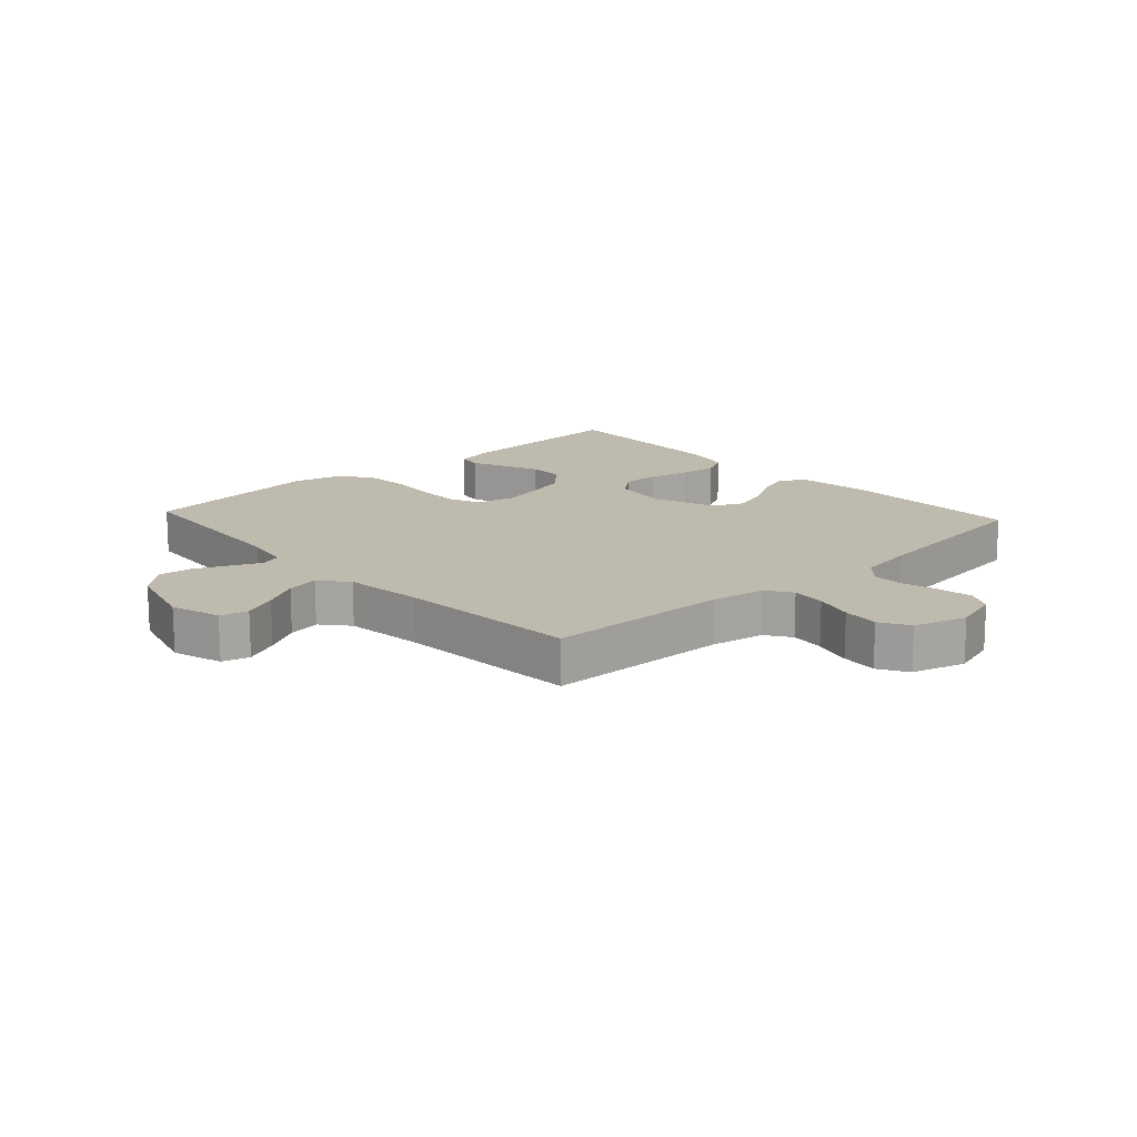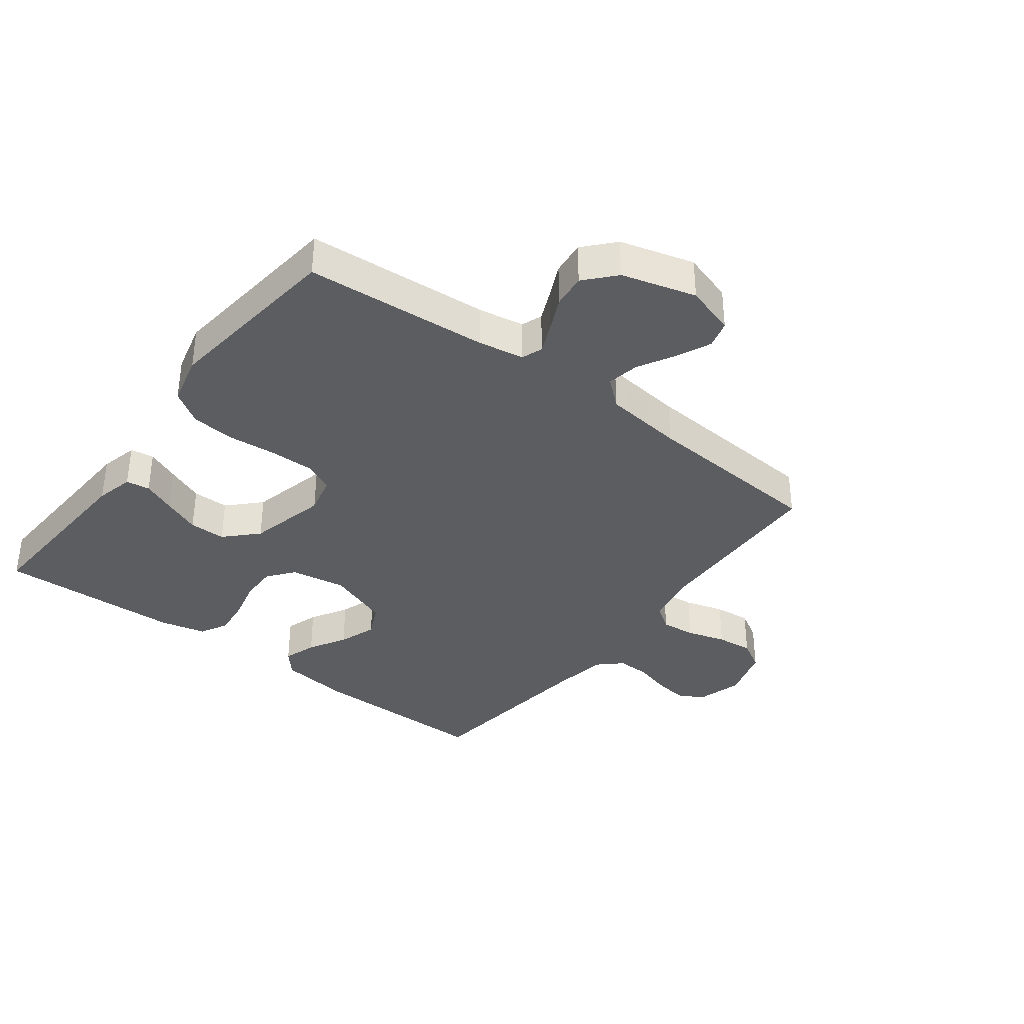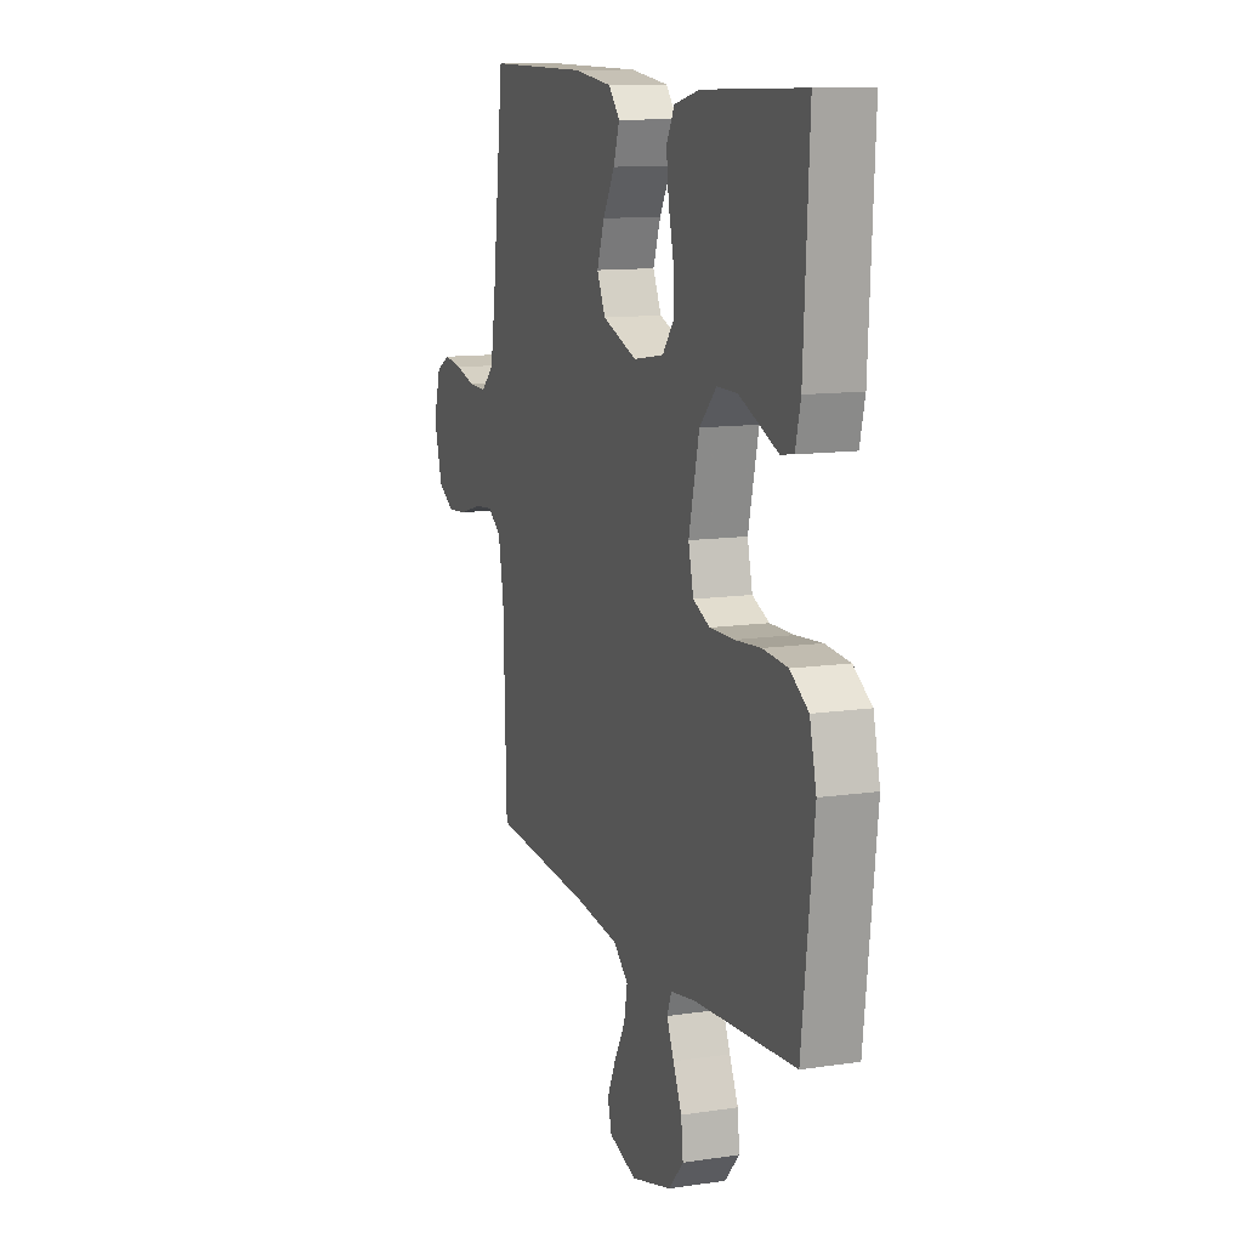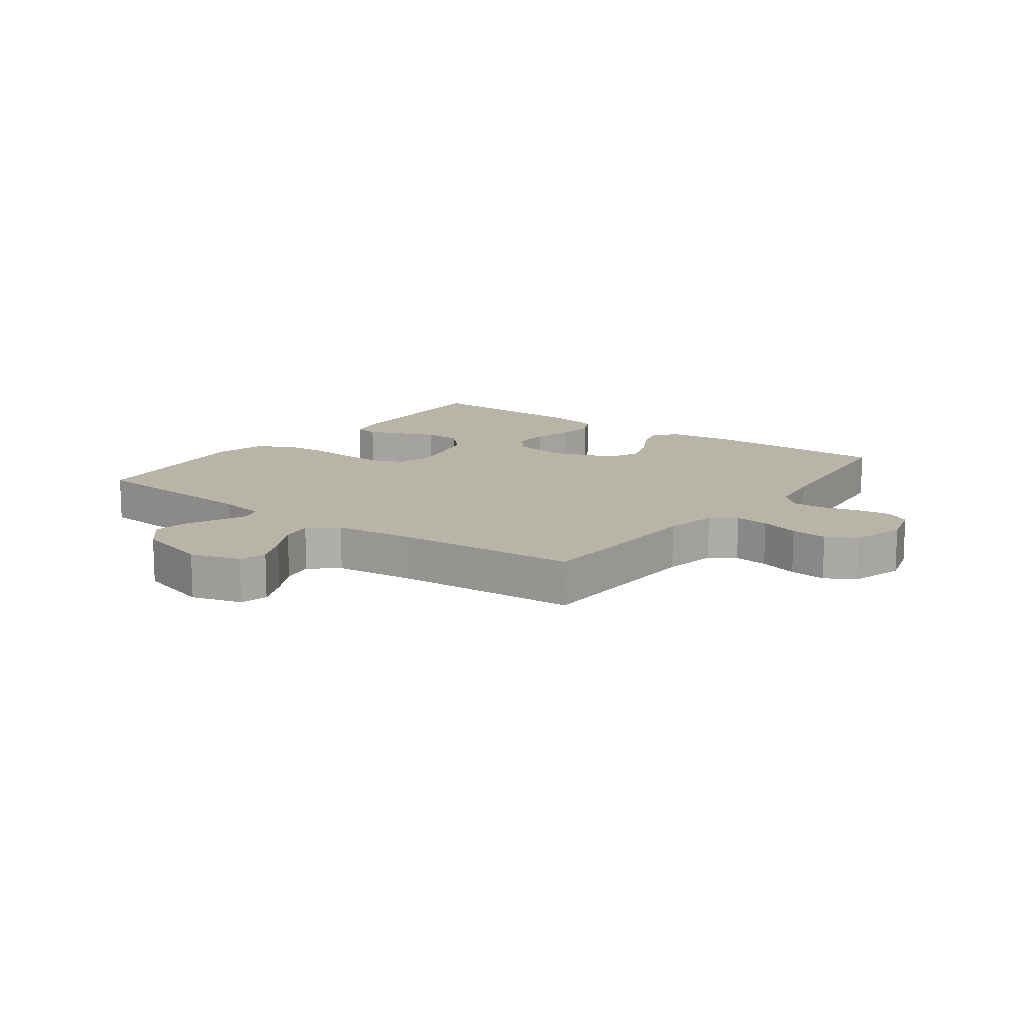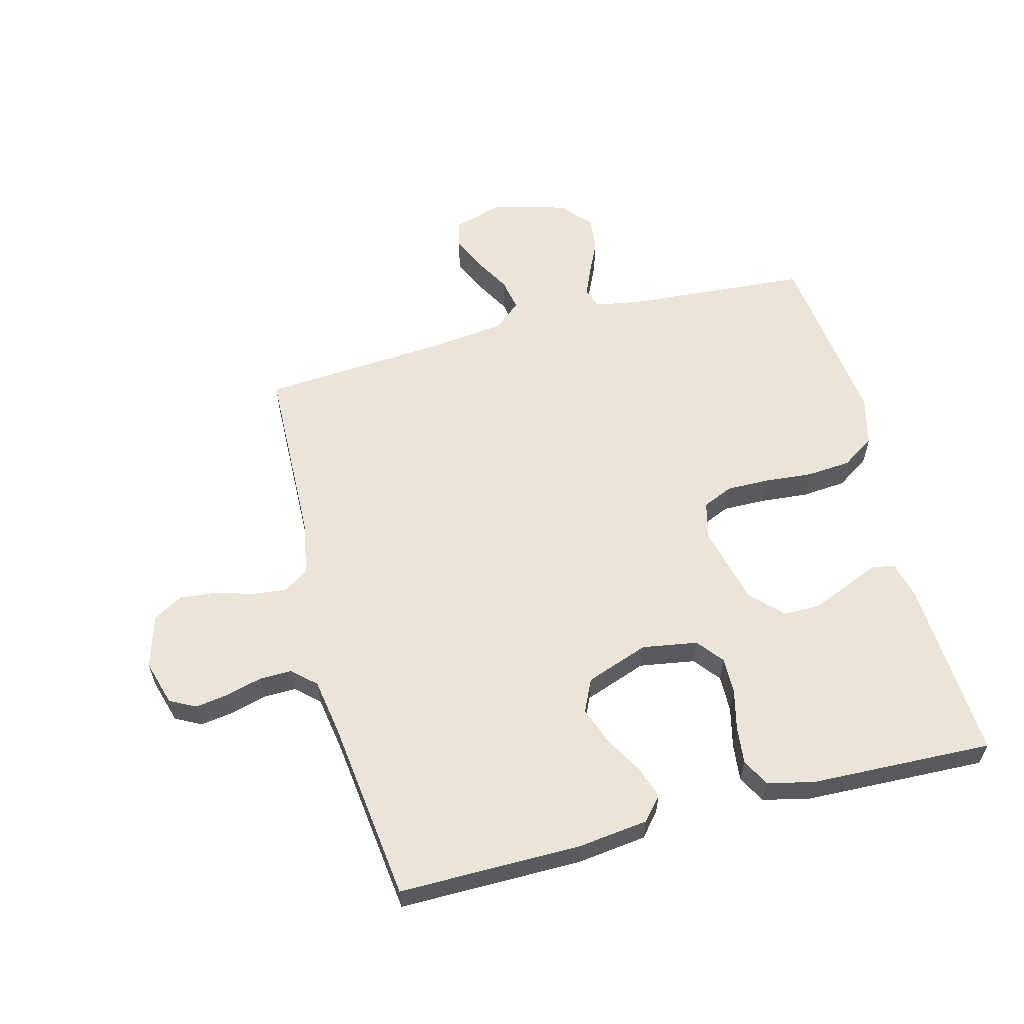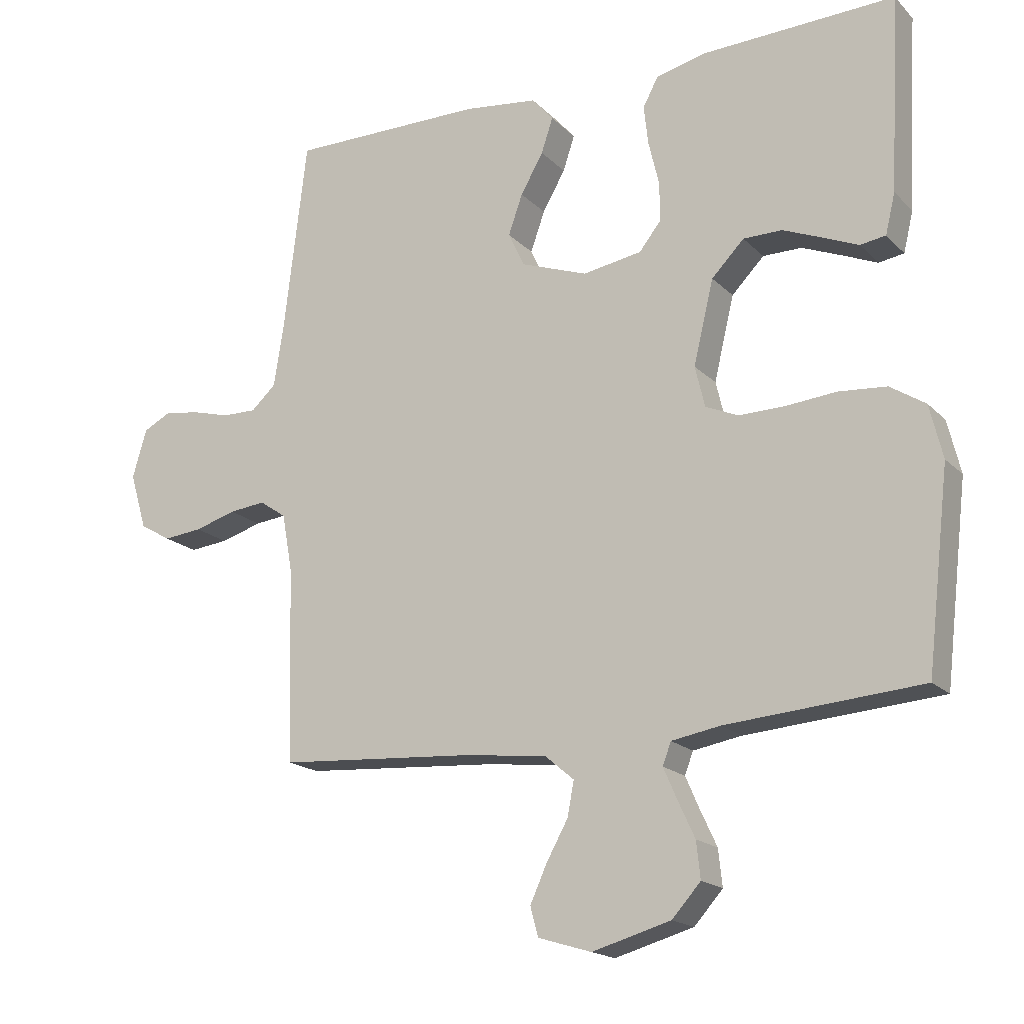
<metadata>
{"format":"obj","ext":"obj","renderer":"f3d","projection":"perspective","resolution":1024,"background":"white","views":[{"elev":15.4,"azim":-132.6,"up":"+Y"},{"elev":-36.4,"azim":142.8,"up":"+Y"},{"elev":11.9,"azim":70.3,"up":"+Z"},{"elev":13.2,"azim":-143.4,"up":"+Y"},{"elev":59.1,"azim":-14.7,"up":"+Y"},{"elev":-17.9,"azim":29.3,"up":"+Z"}]}
</metadata>
<code>
v 0.5 0.07 0.5
v 0.484 0.07 0.2
v 0.469 0.07 0.138
v 0.43 0.07 0.132
v 0.376 0.07 0.155
v 0.315 0.07 0.18
v 0.255 0.07 0.18
v 0.205 0.07 0.129
v 0.174 0.07 0
v 0.189 0.07 -0.063
v 0.239 0.07 -0.085
v 0.31 0.07 -0.084
v 0.388 0.07 -0.077
v 0.461 0.07 -0.083
v 0.515 0.07 -0.118
v 0.535 0.07 -0.2
v 0.5 0.07 -0.5
v 0.2 0.07 -0.523
v 0.125 0.07 -0.536
v 0.112 0.07 -0.57
v 0.133 0.07 -0.618
v 0.159 0.07 -0.674
v 0.165 0.07 -0.73
v 0.121 0.07 -0.779
v 0 0.07 -0.813
v -0.082 0.07 -0.788
v -0.094 0.07 -0.743
v -0.068 0.07 -0.686
v -0.035 0.07 -0.627
v -0.025 0.07 -0.574
v -0.07 0.07 -0.536
v -0.2 0.07 -0.521
v -0.5 0.07 -0.5
v -0.509 0.07 -0.2
v -0.525 0.07 -0.112
v -0.566 0.07 -0.084
v -0.622 0.07 -0.09
v -0.686 0.07 -0.109
v -0.746 0.07 -0.115
v -0.794 0.07 -0.087
v -0.82 0.07 0
v -0.798 0.07 0.075
v -0.756 0.07 0.097
v -0.701 0.07 0.089
v -0.642 0.07 0.073
v -0.589 0.07 0.072
v -0.551 0.07 0.107
v -0.536 0.07 0.2
v -0.5 0.07 0.5
v -0.2 0.07 0.499
v -0.086 0.07 0.485
v -0.053 0.07 0.447
v -0.071 0.07 0.393
v -0.106 0.07 0.332
v -0.128 0.07 0.27
v -0.103 0.07 0.217
v 0 0.07 0.18
v 0.091 0.07 0.195
v 0.125 0.07 0.238
v 0.124 0.07 0.298
v 0.108 0.07 0.365
v 0.101 0.07 0.426
v 0.125 0.07 0.471
v 0.2 0.07 0.489
v 0.5 0 0.5
v 0.484 0 0.2
v 0.469 0 0.138
v 0.43 0 0.132
v 0.376 0 0.155
v 0.315 0 0.18
v 0.255 0 0.18
v 0.205 0 0.129
v 0.174 0 0
v 0.189 0 -0.063
v 0.239 0 -0.085
v 0.31 0 -0.084
v 0.388 0 -0.077
v 0.461 0 -0.083
v 0.515 0 -0.118
v 0.535 0 -0.2
v 0.5 0 -0.5
v 0.2 0 -0.523
v 0.125 0 -0.536
v 0.112 0 -0.57
v 0.133 0 -0.618
v 0.159 0 -0.674
v 0.165 0 -0.73
v 0.121 0 -0.779
v 0 0 -0.813
v -0.082 0 -0.788
v -0.094 0 -0.743
v -0.068 0 -0.686
v -0.035 0 -0.627
v -0.025 0 -0.574
v -0.07 0 -0.536
v -0.2 0 -0.521
v -0.5 0 -0.5
v -0.509 0 -0.2
v -0.525 0 -0.112
v -0.566 0 -0.084
v -0.622 0 -0.09
v -0.686 0 -0.109
v -0.746 0 -0.115
v -0.794 0 -0.087
v -0.82 0 0
v -0.798 0 0.075
v -0.756 0 0.097
v -0.701 0 0.089
v -0.642 0 0.073
v -0.589 0 0.072
v -0.551 0 0.107
v -0.536 0 0.2
v -0.5 0 0.5
v -0.2 0 0.499
v -0.086 0 0.485
v -0.053 0 0.447
v -0.071 0 0.393
v -0.106 0 0.332
v -0.128 0 0.27
v -0.103 0 0.217
v 0 0 0.18
v 0.091 0 0.195
v 0.125 0 0.238
v 0.124 0 0.298
v 0.108 0 0.365
v 0.101 0 0.426
v 0.125 0 0.471
v 0.2 0 0.489
f 3 4 5
f 2 3 5
f 1 2 5
f 64 1 5
f 63 64 5
f 62 63 5
f 61 62 5
f 60 61 5
f 52 53 54
f 51 52 54
f 50 51 54
f 49 50 54
f 48 49 54
f 47 48 54 55
f 46 47 55 56
f 43 44 45
f 42 43 45
f 41 42 45
f 40 41 45
f 39 40 45
f 38 39 45
f 37 38 45
f 36 37 45 46
f 46 56 57
f 36 46 57
f 35 36 57
f 32 33 34
f 35 57 58
f 34 35 58
f 32 34 58
f 31 32 58
f 27 28 29
f 26 27 29
f 25 26 29
f 24 25 29
f 23 24 29
f 22 23 29
f 21 22 29
f 20 21 29 30
f 16 17 18
f 15 16 18
f 14 15 18
f 13 14 18
f 12 13 18
f 11 12 18 19
f 20 30 31
f 19 20 31
f 11 19 31
f 10 11 31
f 60 5 6
f 59 60 6 7
f 9 10 31 58
f 8 9 58 59
f 7 8 59
f 69 68 67
f 69 67 66
f 69 66 65
f 69 65 128
f 69 128 127
f 69 127 126
f 69 126 125
f 69 125 124
f 118 117 116
f 118 116 115
f 118 115 114
f 118 114 113
f 118 113 112
f 119 118 112 111
f 120 119 111 110
f 109 108 107
f 109 107 106
f 109 106 105
f 109 105 104
f 109 104 103
f 109 103 102
f 109 102 101
f 110 109 101 100
f 121 120 110
f 121 110 100
f 121 100 99
f 98 97 96
f 122 121 99
f 122 99 98
f 122 98 96
f 122 96 95
f 93 92 91
f 93 91 90
f 93 90 89
f 93 89 88
f 93 88 87
f 93 87 86
f 93 86 85
f 94 93 85 84
f 82 81 80
f 82 80 79
f 82 79 78
f 82 78 77
f 82 77 76
f 83 82 76 75
f 95 94 84
f 95 84 83
f 95 83 75
f 95 75 74
f 70 69 124
f 71 70 124 123
f 122 95 74 73
f 123 122 73 72
f 123 72 71
f 1 65 66 2
f 2 66 67 3
f 3 67 68 4
f 4 68 69 5
f 5 69 70 6
f 6 70 71 7
f 7 71 72 8
f 8 72 73 9
f 9 73 74 10
f 10 74 75 11
f 11 75 76 12
f 12 76 77 13
f 13 77 78 14
f 14 78 79 15
f 15 79 80 16
f 16 80 81 17
f 17 81 82 18
f 18 82 83 19
f 19 83 84 20
f 20 84 85 21
f 21 85 86 22
f 22 86 87 23
f 23 87 88 24
f 24 88 89 25
f 25 89 90 26
f 26 90 91 27
f 27 91 92 28
f 28 92 93 29
f 29 93 94 30
f 30 94 95 31
f 31 95 96 32
f 32 96 97 33
f 33 97 98 34
f 34 98 99 35
f 35 99 100 36
f 36 100 101 37
f 37 101 102 38
f 38 102 103 39
f 39 103 104 40
f 40 104 105 41
f 41 105 106 42
f 42 106 107 43
f 43 107 108 44
f 44 108 109 45
f 45 109 110 46
f 46 110 111 47
f 47 111 112 48
f 48 112 113 49
f 49 113 114 50
f 50 114 115 51
f 51 115 116 52
f 52 116 117 53
f 53 117 118 54
f 54 118 119 55
f 55 119 120 56
f 56 120 121 57
f 57 121 122 58
f 58 122 123 59
f 59 123 124 60
f 60 124 125 61
f 61 125 126 62
f 62 126 127 63
f 63 127 128 64
f 64 128 65 1

</code>
